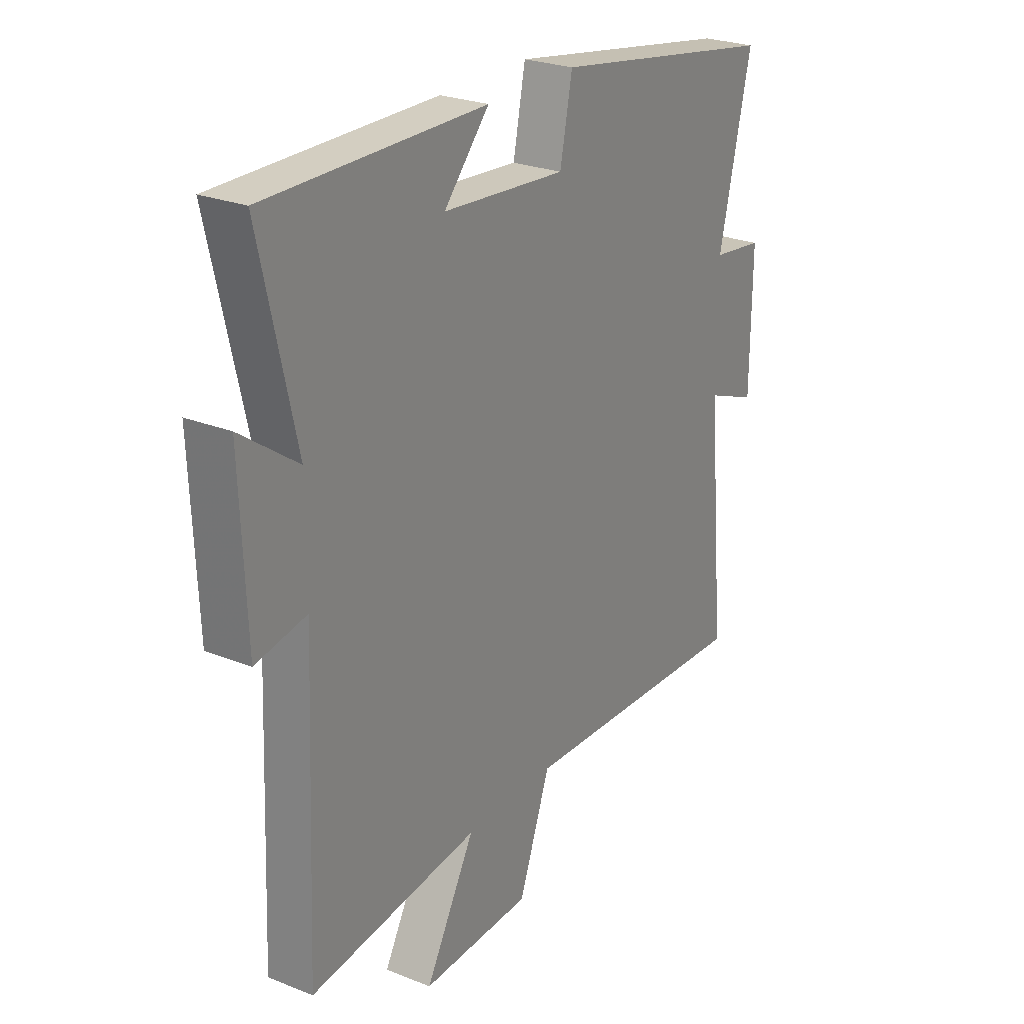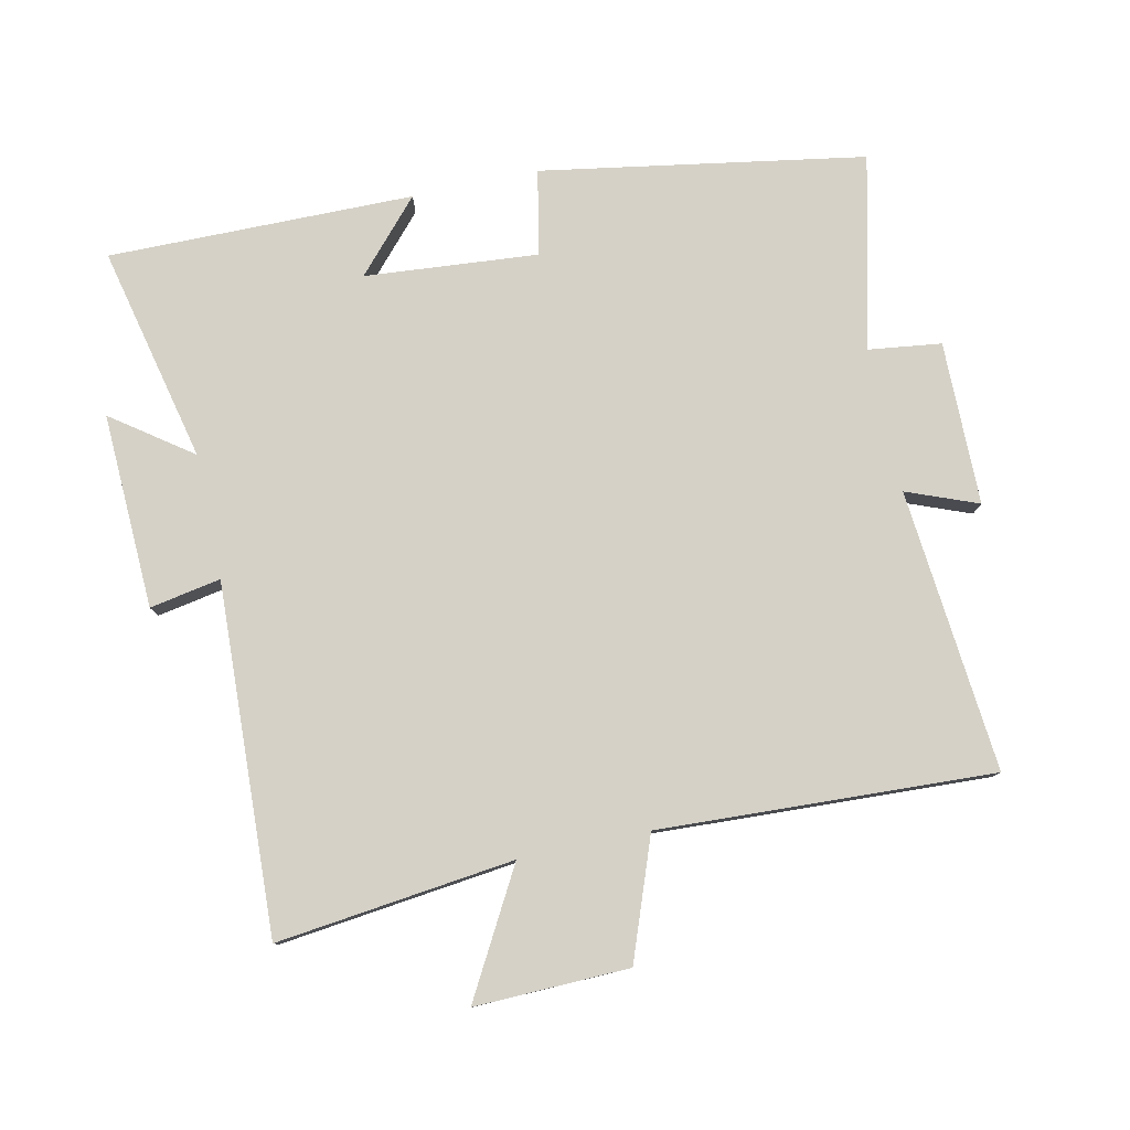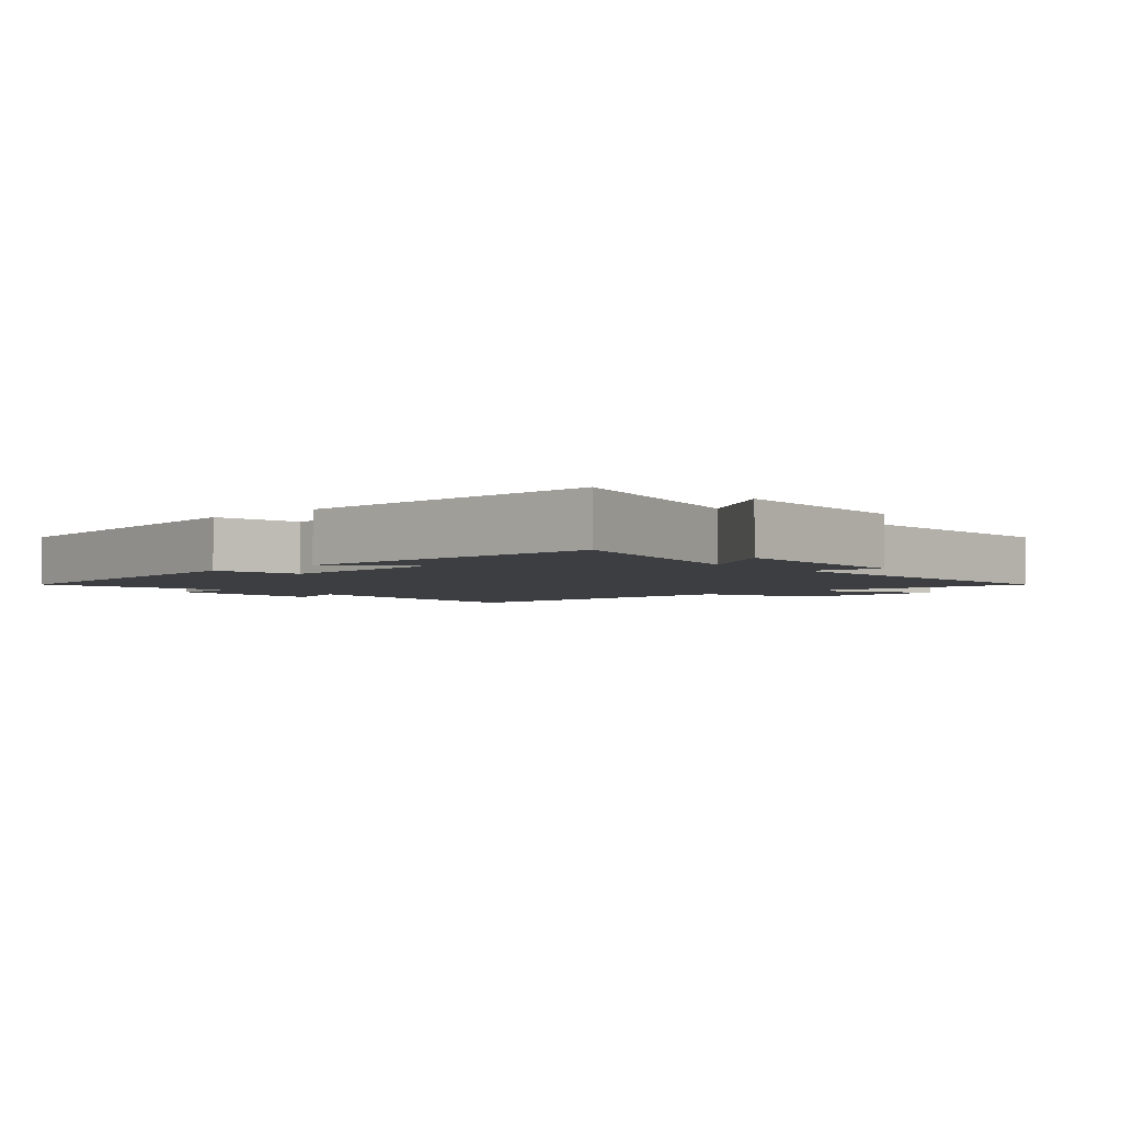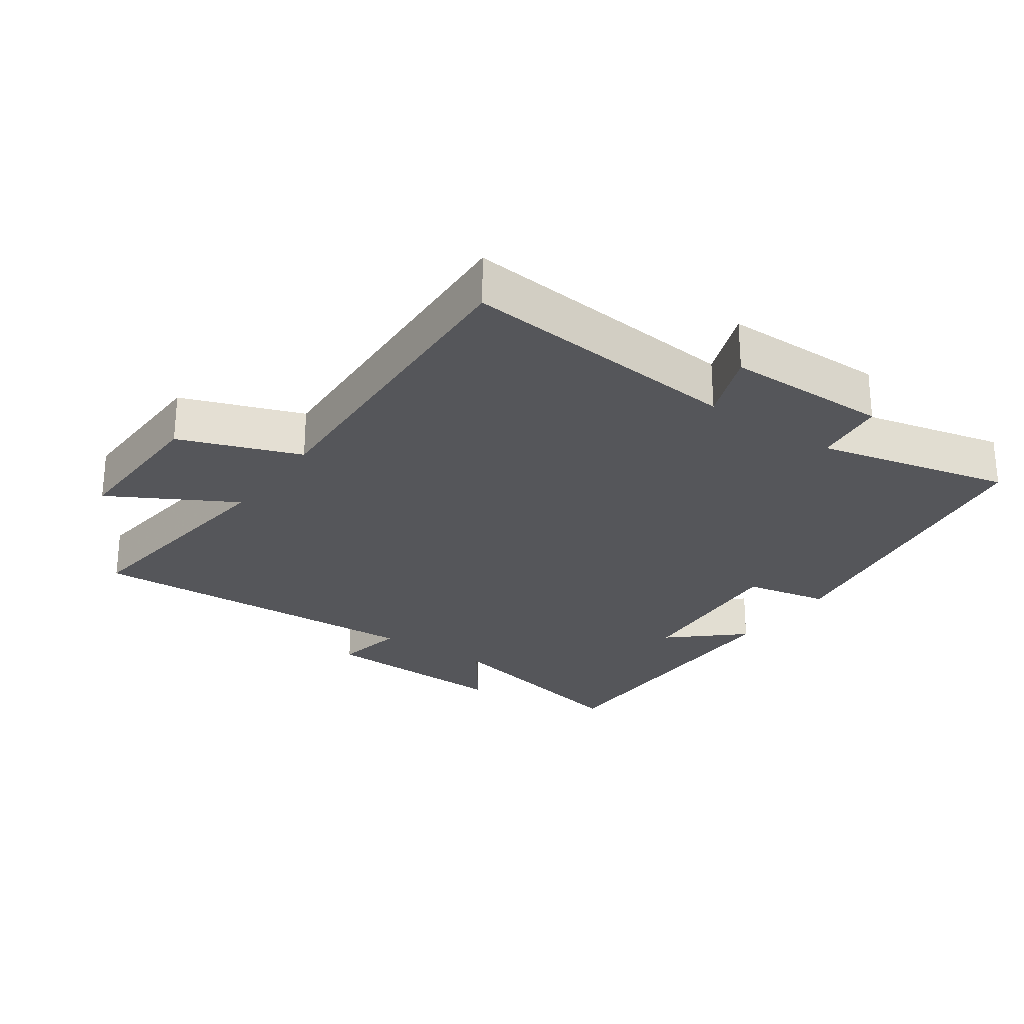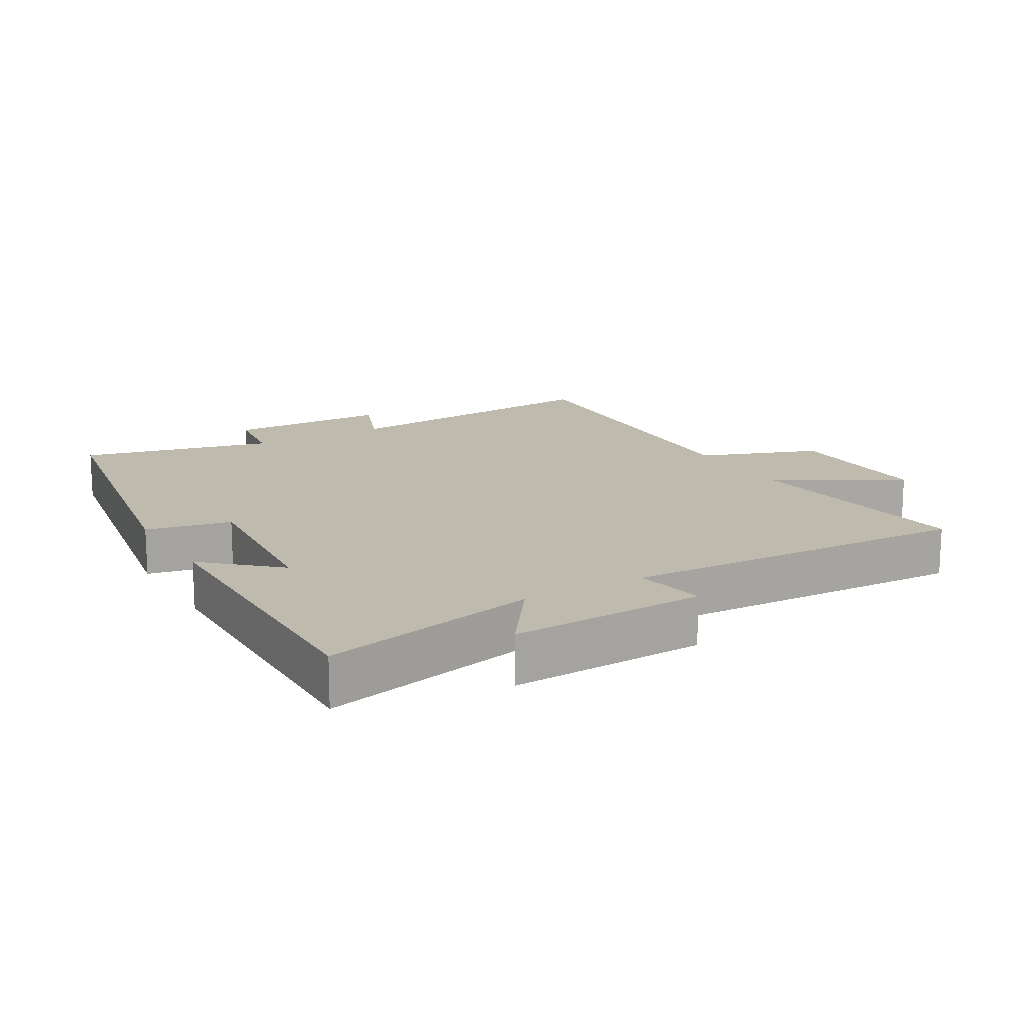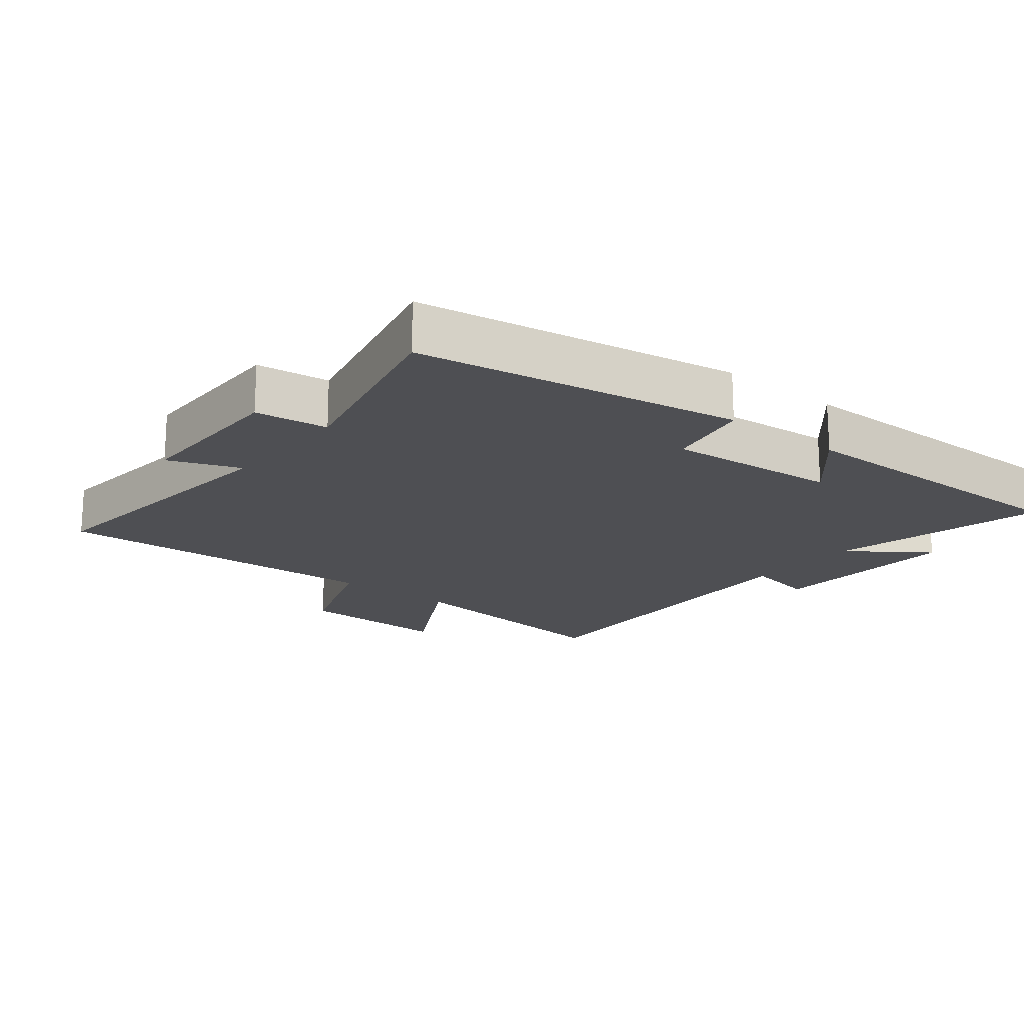
<metadata>
{"format":"obj","ext":"obj","renderer":"f3d","projection":"perspective","resolution":1024,"background":"white","views":[{"elev":25.6,"azim":122.5,"up":"+Z"},{"elev":79.3,"azim":167.9,"up":"+Y"},{"elev":-3.3,"azim":41.3,"up":"+Y"},{"elev":-26.1,"azim":-125.2,"up":"+Y"},{"elev":15.6,"azim":59.8,"up":"+Y"},{"elev":-18.1,"azim":-38.9,"up":"+Y"}]}
</metadata>
<code>
v -0.569 0.07 0.418
v -0.08 0.07 0.5
v -0.054 0.07 0.371
v 0.208 0.07 0.393
v 0.112 0.07 0.5
v 0.575 0.07 0.504
v 0.5 0.07 0.176
v 0.62 0.07 0.262
v 0.608 0.07 -0.034
v 0.5 0.07 -0.014
v 0.523 0.07 -0.543
v 0.163 0.07 -0.5
v 0.268 0.07 -0.688
v 0.034 0.07 -0.682
v -0.033 0.07 -0.5
v -0.54 0.07 -0.524
v -0.5 0.07 -0.095
v -0.608 0.07 -0.137
v -0.61 0.07 0.111
v -0.5 0.07 0.125
v -0.569 0 0.418
v -0.08 0 0.5
v -0.054 0 0.371
v 0.208 0 0.393
v 0.112 0 0.5
v 0.575 0 0.504
v 0.5 0 0.176
v 0.62 0 0.262
v 0.608 0 -0.034
v 0.5 0 -0.014
v 0.523 0 -0.543
v 0.163 0 -0.5
v 0.268 0 -0.688
v 0.034 0 -0.682
v -0.033 0 -0.5
v -0.54 0 -0.524
v -0.5 0 -0.095
v -0.608 0 -0.137
v -0.61 0 0.111
v -0.5 0 0.125
f 17 18 19 20
f 15 16 17
f 15 17 20
f 12 13 14 15
f 12 15 20 1
f 10 11 12 1
f 7 8 9 10
f 4 5 6 7
f 3 4 7 10
f 1 2 3
f 1 3 10
f 40 39 38 37
f 37 36 35
f 40 37 35
f 35 34 33 32
f 21 40 35 32
f 21 32 31 30
f 30 29 28 27
f 27 26 25 24
f 30 27 24 23
f 23 22 21
f 30 23 21
f 1 21 22 2
f 2 22 23 3
f 3 23 24 4
f 4 24 25 5
f 5 25 26 6
f 6 26 27 7
f 7 27 28 8
f 8 28 29 9
f 9 29 30 10
f 10 30 31 11
f 11 31 32 12
f 12 32 33 13
f 13 33 34 14
f 14 34 35 15
f 15 35 36 16
f 16 36 37 17
f 17 37 38 18
f 18 38 39 19
f 19 39 40 20
f 20 40 21 1

</code>
